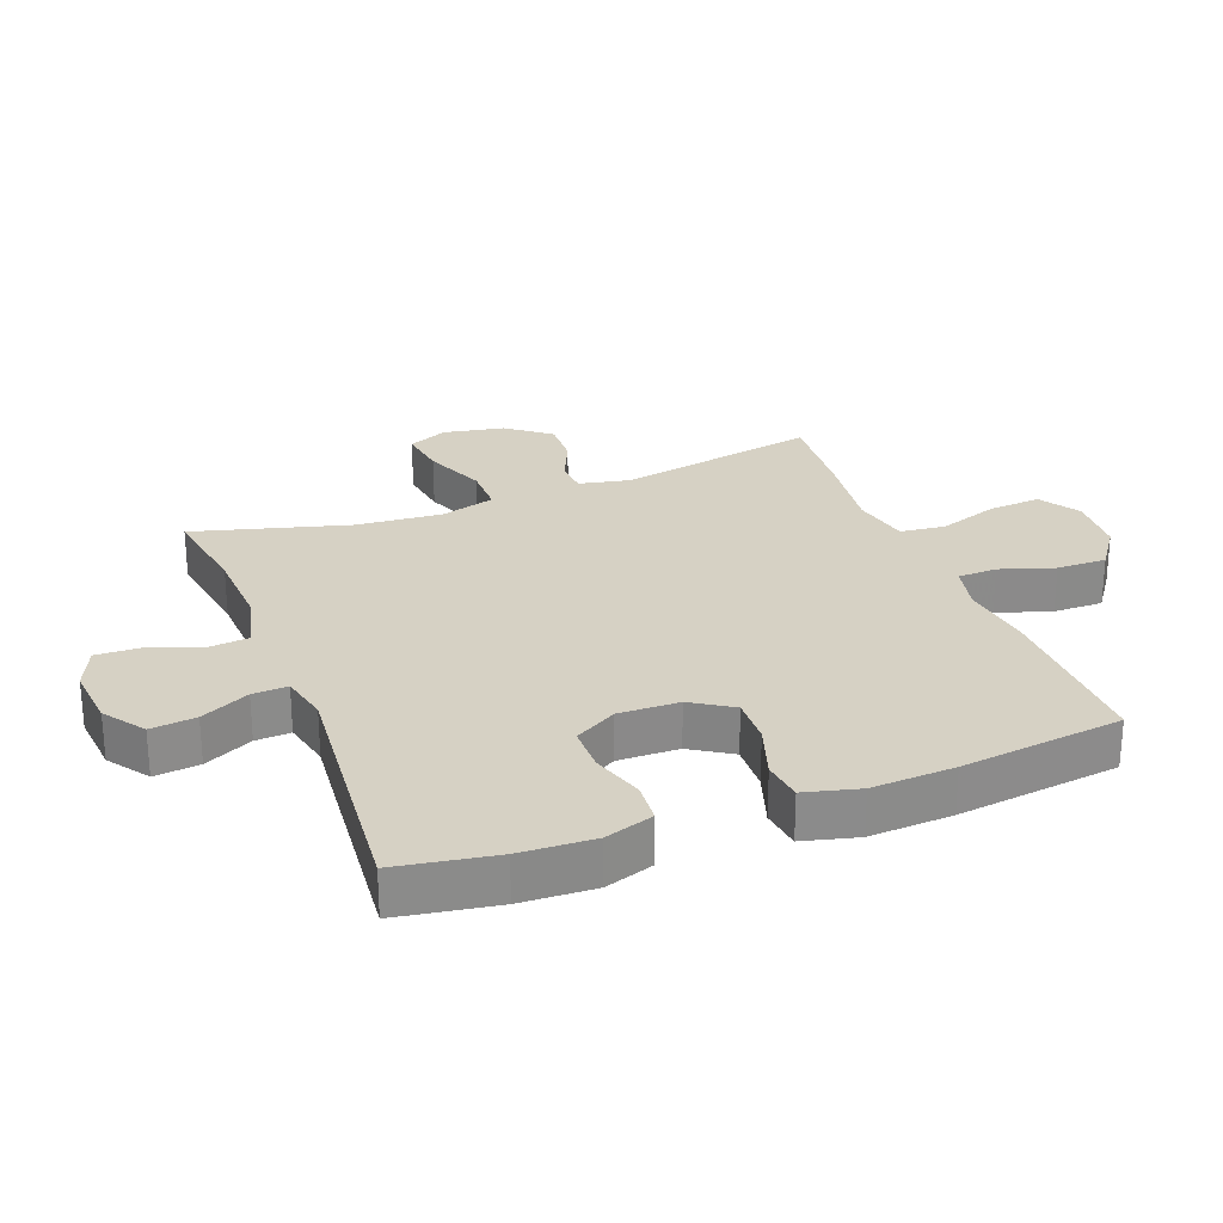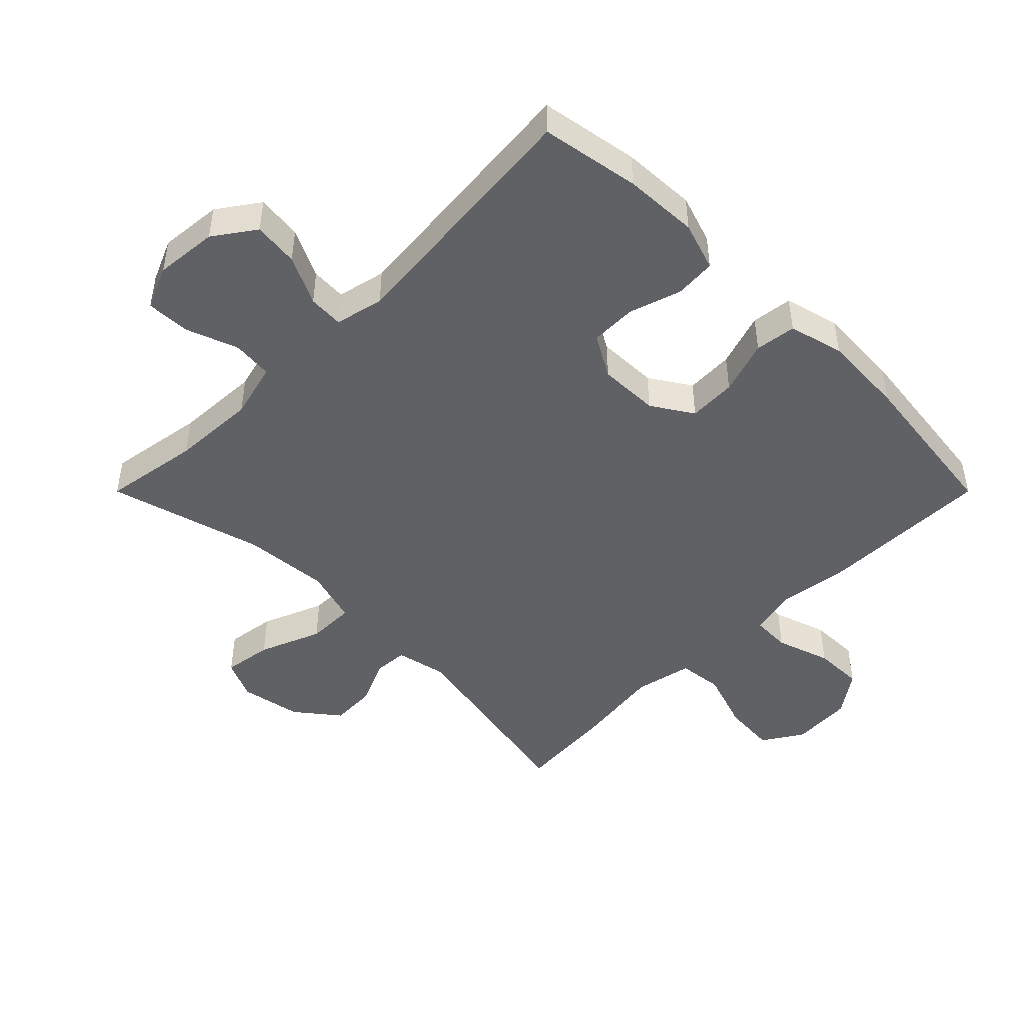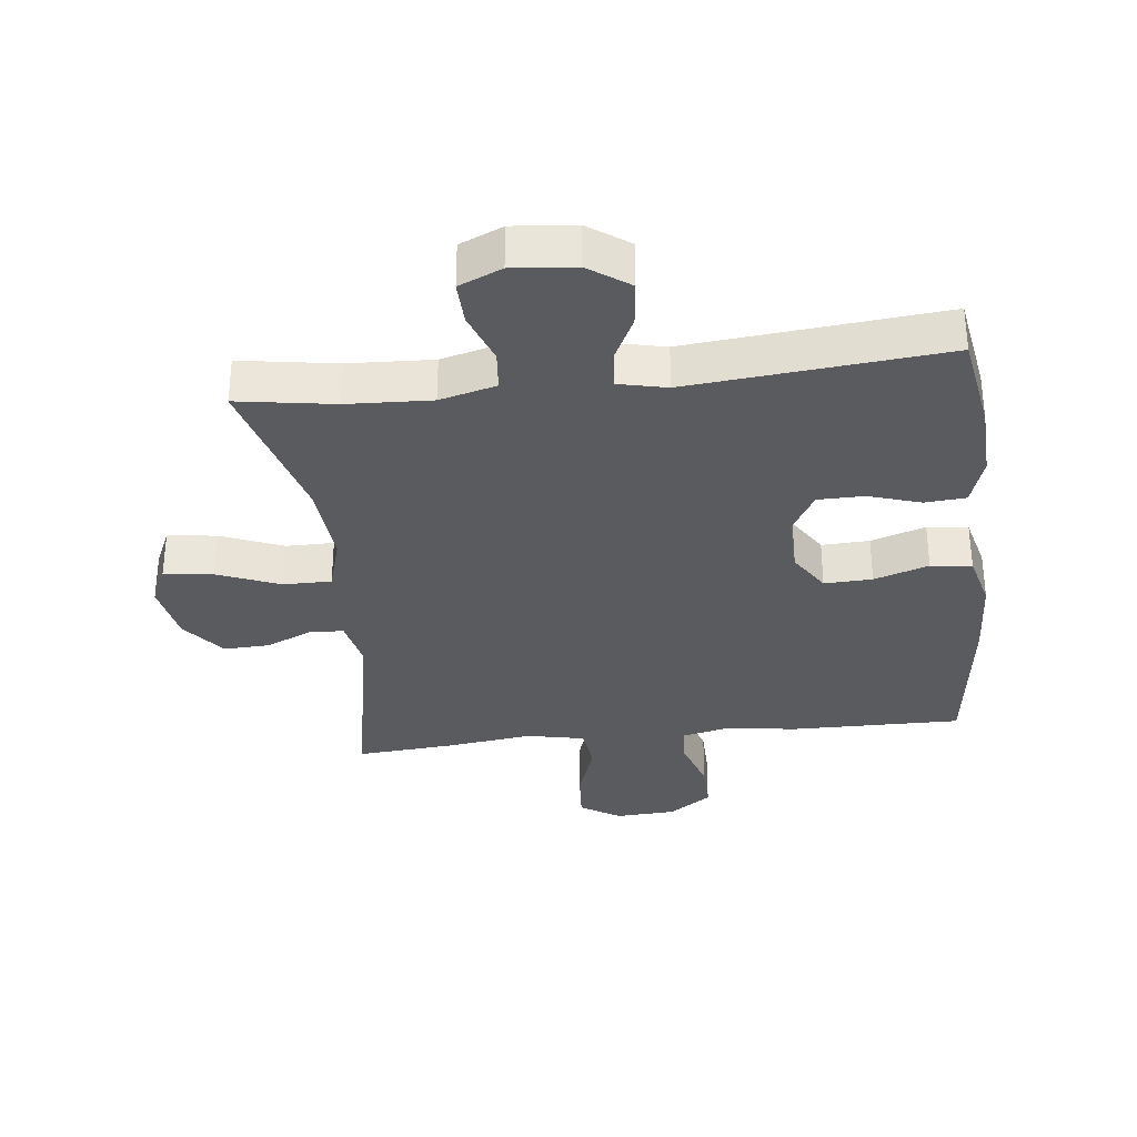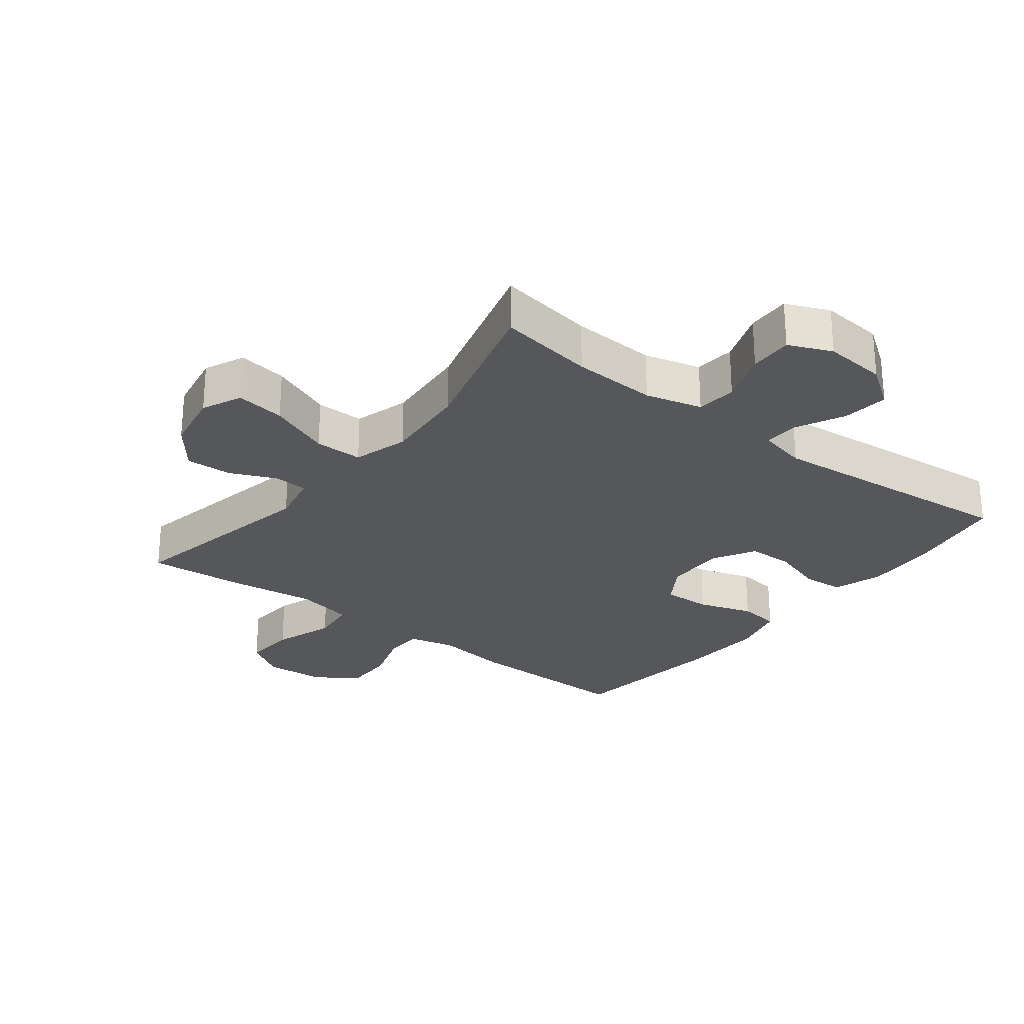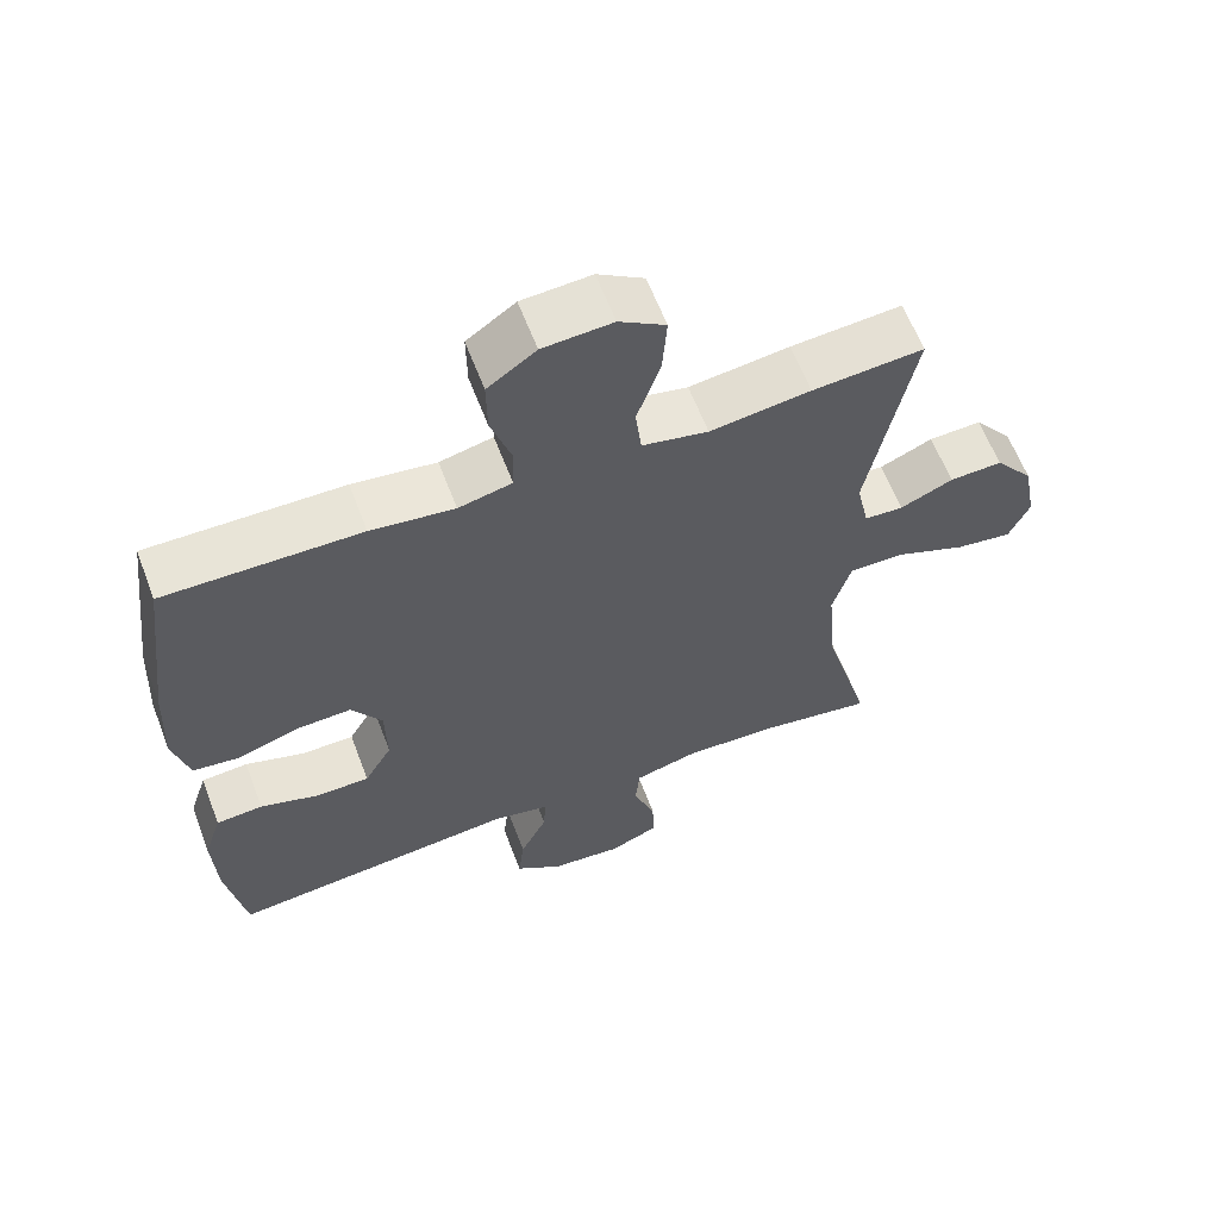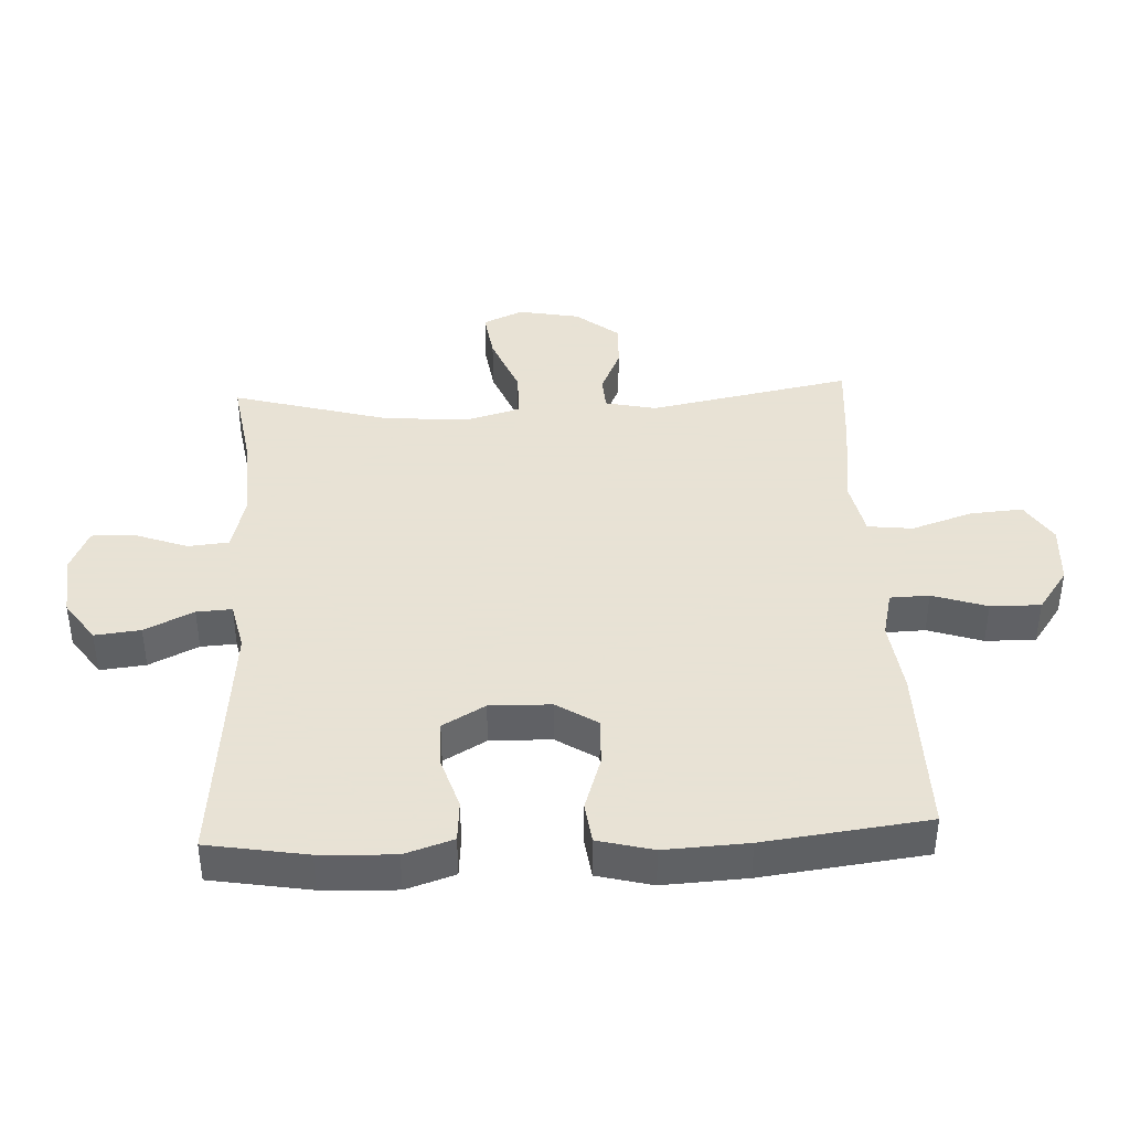
<metadata>
{"format":"obj","ext":"obj","renderer":"f3d","projection":"perspective","resolution":1024,"background":"white","views":[{"elev":26.6,"azim":-111.0,"up":"+Y"},{"elev":-46.8,"azim":-135.0,"up":"+Y"},{"elev":-33.1,"azim":-173.5,"up":"+Y"},{"elev":-26.5,"azim":142.1,"up":"+Y"},{"elev":61.8,"azim":-20.8,"up":"+Z"},{"elev":40.6,"azim":-92.7,"up":"+Y"}]}
</metadata>
<code>
v -0.5 0.07 0.5
v -0.233 0.07 0.497
v -0.119 0.07 0.482
v -0.046 0.07 0.499
v -0.044 0.07 0.56
v -0.072 0.07 0.645
v -0.073 0.07 0.723
v -0.007 0.07 0.77
v 0.088 0.07 0.776
v 0.151 0.07 0.736
v 0.145 0.07 0.654
v 0.113 0.07 0.559
v 0.121 0.07 0.489
v 0.211 0.07 0.47
v 0.348 0.07 0.488
v 0.5 0.07 0.5
v 0.439 0.07 0.185
v 0.456 0.07 0.105
v 0.509 0.07 0.102
v 0.581 0.07 0.134
v 0.653 0.07 0.137
v 0.706 0.07 0.07
v 0.724 0.07 -0.026
v 0.696 0.07 -0.088
v 0.619 0.07 -0.077
v 0.522 0.07 -0.038
v 0.447 0.07 -0.038
v 0.422 0.07 -0.124
v 0.433 0.07 -0.258
v 0.5 0.07 -0.5
v 0.349 0.07 -0.476
v 0.217 0.07 -0.47
v 0.129 0.07 -0.493
v 0.123 0.07 -0.556
v 0.153 0.07 -0.638
v 0.155 0.07 -0.706
v 0.088 0.07 -0.735
v -0.01 0.07 -0.726
v -0.074 0.07 -0.681
v -0.066 0.07 -0.61
v -0.029 0.07 -0.534
v -0.026 0.07 -0.479
v -0.102 0.07 -0.462
v -0.5 0.07 -0.5
v -0.526 0.07 -0.345
v -0.531 0.07 -0.229
v -0.506 0.07 -0.153
v -0.442 0.07 -0.148
v -0.36 0.07 -0.174
v -0.288 0.07 -0.173
v -0.25 0.07 -0.107
v -0.252 0.07 -0.012
v -0.293 0.07 0.052
v -0.368 0.07 0.049
v -0.453 0.07 0.021
v -0.517 0.07 0.029
v -0.539 0.07 0.115
v -0.532 0.07 0.245
v -0.5 0 0.5
v -0.233 0 0.497
v -0.119 0 0.482
v -0.046 0 0.499
v -0.044 0 0.56
v -0.072 0 0.645
v -0.073 0 0.723
v -0.007 0 0.77
v 0.088 0 0.776
v 0.151 0 0.736
v 0.145 0 0.654
v 0.113 0 0.559
v 0.121 0 0.489
v 0.211 0 0.47
v 0.348 0 0.488
v 0.5 0 0.5
v 0.439 0 0.185
v 0.456 0 0.105
v 0.509 0 0.102
v 0.581 0 0.134
v 0.653 0 0.137
v 0.706 0 0.07
v 0.724 0 -0.026
v 0.696 0 -0.088
v 0.619 0 -0.077
v 0.522 0 -0.038
v 0.447 0 -0.038
v 0.422 0 -0.124
v 0.433 0 -0.258
v 0.5 0 -0.5
v 0.349 0 -0.476
v 0.217 0 -0.47
v 0.129 0 -0.493
v 0.123 0 -0.556
v 0.153 0 -0.638
v 0.155 0 -0.706
v 0.088 0 -0.735
v -0.01 0 -0.726
v -0.074 0 -0.681
v -0.066 0 -0.61
v -0.029 0 -0.534
v -0.026 0 -0.479
v -0.102 0 -0.462
v -0.5 0 -0.5
v -0.526 0 -0.345
v -0.531 0 -0.229
v -0.506 0 -0.153
v -0.442 0 -0.148
v -0.36 0 -0.174
v -0.288 0 -0.173
v -0.25 0 -0.107
v -0.252 0 -0.012
v -0.293 0 0.052
v -0.368 0 0.049
v -0.453 0 0.021
v -0.517 0 0.029
v -0.539 0 0.115
v -0.532 0 0.245
f 54 55 56 57
f 53 54 57 58
f 46 47 48 49
f 46 49 50
f 43 44 45 46
f 42 43 46 50
f 38 39 40 41
f 38 41 42
f 37 38 42
f 34 35 36 37
f 33 34 37 42
f 32 33 42 50
f 29 30 31
f 28 29 31 32
f 27 28 32 50
f 23 24 25 26
f 23 26 27
f 22 23 27
f 19 20 21 22
f 18 19 22 27
f 17 18 27 50
f 14 15 16 17
f 13 14 17 50
f 9 10 11 12
f 5 6 7 8
f 4 5 8 9
f 58 1 2 3
f 53 58 3 4
f 13 50 51
f 13 51 52
f 4 9 12 13
f 4 13 52 53
f 115 114 113 112
f 116 115 112 111
f 107 106 105 104
f 108 107 104
f 104 103 102 101
f 108 104 101 100
f 99 98 97 96
f 100 99 96
f 100 96 95
f 95 94 93 92
f 100 95 92 91
f 108 100 91 90
f 89 88 87
f 90 89 87 86
f 108 90 86 85
f 84 83 82 81
f 85 84 81
f 85 81 80
f 80 79 78 77
f 85 80 77 76
f 108 85 76 75
f 75 74 73 72
f 108 75 72 71
f 70 69 68 67
f 66 65 64 63
f 67 66 63 62
f 61 60 59 116
f 62 61 116 111
f 109 108 71
f 110 109 71
f 71 70 67 62
f 111 110 71 62
f 1 59 60 2
f 2 60 61 3
f 3 61 62 4
f 4 62 63 5
f 5 63 64 6
f 6 64 65 7
f 7 65 66 8
f 8 66 67 9
f 9 67 68 10
f 10 68 69 11
f 11 69 70 12
f 12 70 71 13
f 13 71 72 14
f 14 72 73 15
f 15 73 74 16
f 16 74 75 17
f 17 75 76 18
f 18 76 77 19
f 19 77 78 20
f 20 78 79 21
f 21 79 80 22
f 22 80 81 23
f 23 81 82 24
f 24 82 83 25
f 25 83 84 26
f 26 84 85 27
f 27 85 86 28
f 28 86 87 29
f 29 87 88 30
f 30 88 89 31
f 31 89 90 32
f 32 90 91 33
f 33 91 92 34
f 34 92 93 35
f 35 93 94 36
f 36 94 95 37
f 37 95 96 38
f 38 96 97 39
f 39 97 98 40
f 40 98 99 41
f 41 99 100 42
f 42 100 101 43
f 43 101 102 44
f 44 102 103 45
f 45 103 104 46
f 46 104 105 47
f 47 105 106 48
f 48 106 107 49
f 49 107 108 50
f 50 108 109 51
f 51 109 110 52
f 52 110 111 53
f 53 111 112 54
f 54 112 113 55
f 55 113 114 56
f 56 114 115 57
f 57 115 116 58
f 58 116 59 1

</code>
